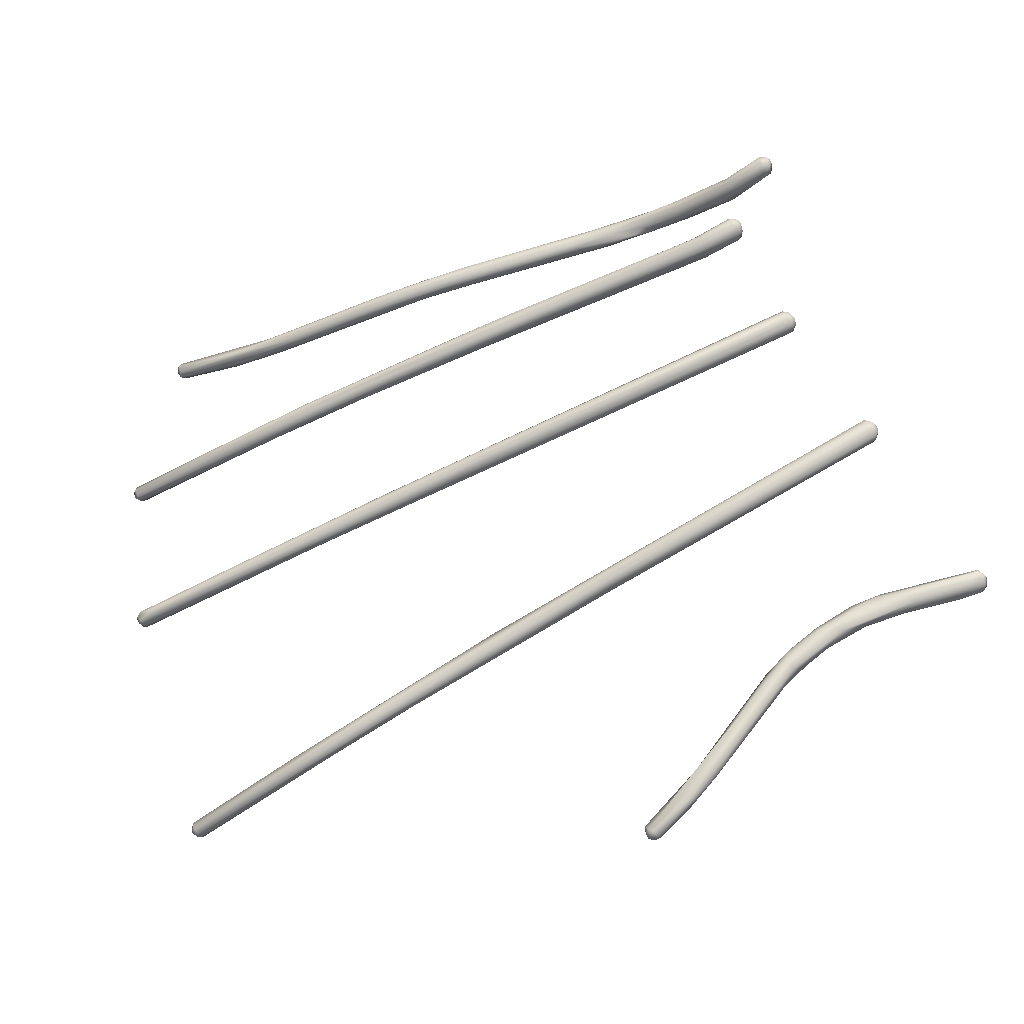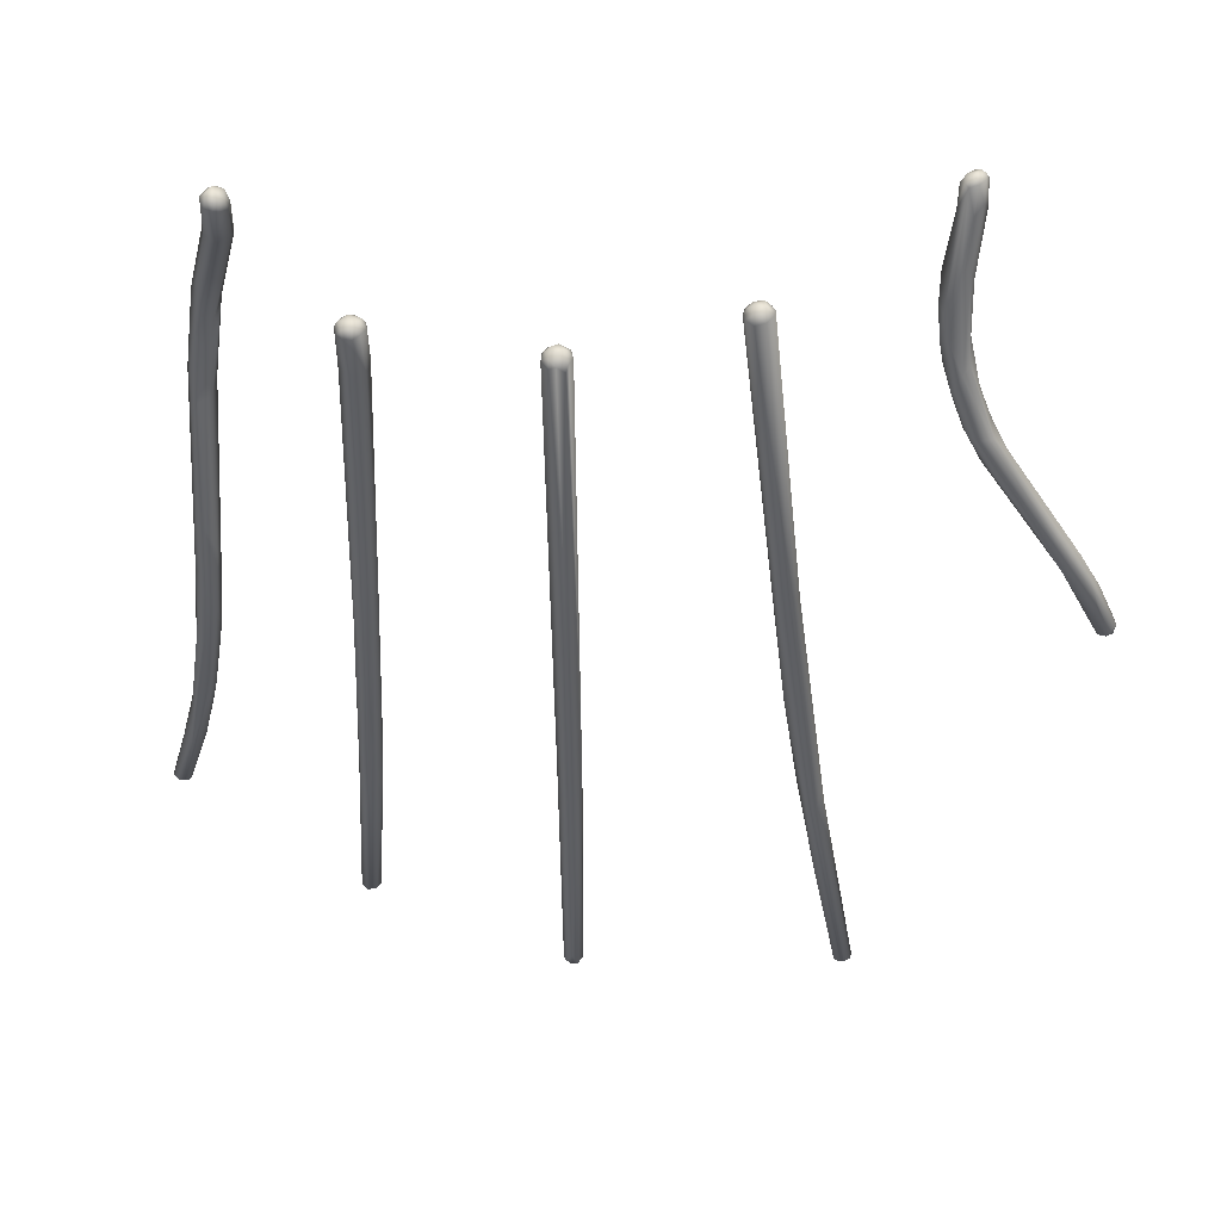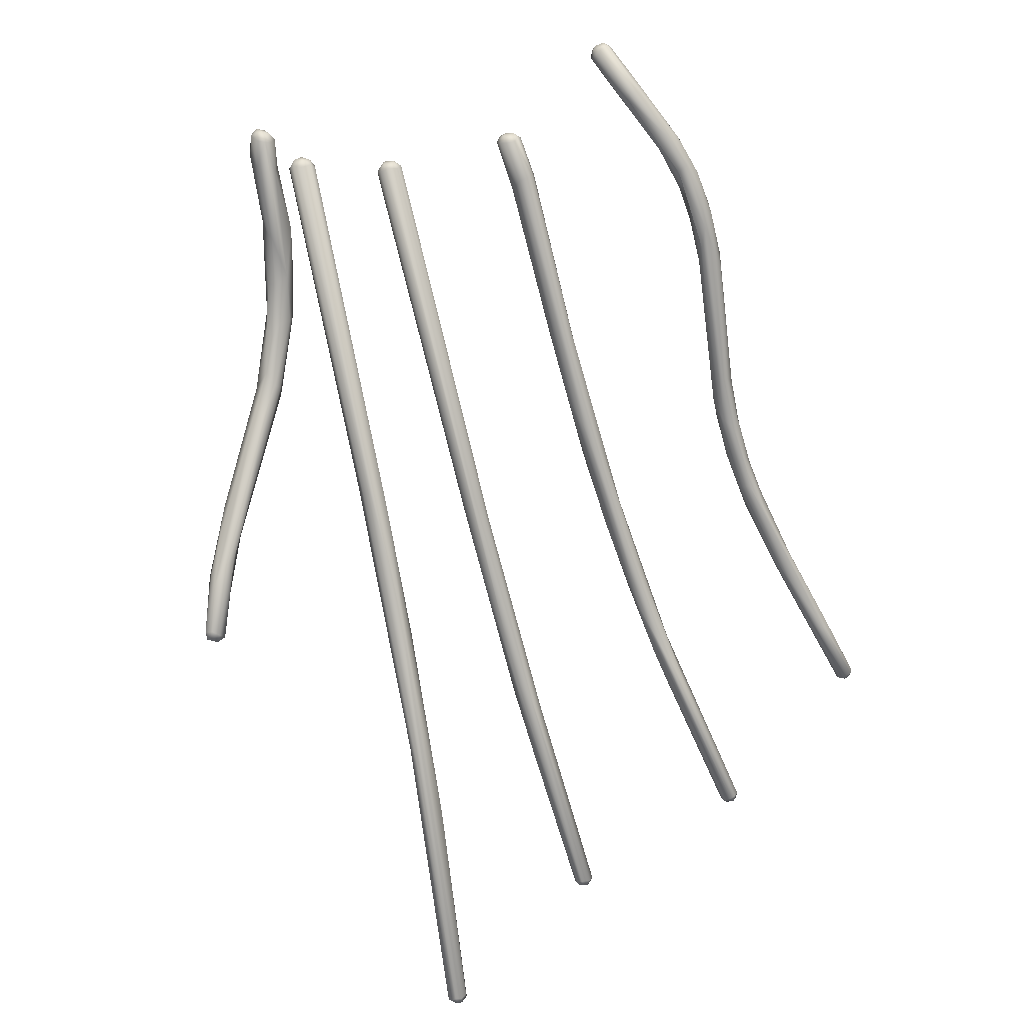
<metadata>
{"format":"obj","ext":"obj","renderer":"f3d","projection":"perspective","resolution":1024,"background":"white","views":[{"elev":61.1,"azim":-108.5,"up":"+Y"},{"elev":30.9,"azim":-178.6,"up":"+Z"},{"elev":21.7,"azim":-55.4,"up":"+Z"}]}
</metadata>
<code>
o grp1
v -289.9 -122.4 760.8
v -290 -121.9 760.7
v -288.1 -120.8 763.9
v -289.6 -122.8 760.6
v -289.8 -121.8 760.1
v -290 -122.3 760.3
v -289.5 -121.4 760.3
v -289.6 -122.6 760
v -289.2 -121.5 760.1
v -289.4 -121.9 759.8
v -288.6 -121.7 763.8
v -287.8 -121.9 764.8
v -288.2 -121.1 764.4
v -289.1 -122.8 760.2
v -288.8 -121.9 760
v -288.9 -122.4 759.9
v -287.5 -122.1 762.9
v -287.1 -120.9 766.5
v -286.9 -122.1 765.2
v -286 -121 765.2
v -282.4 -119.7 771
v -285.2 -120 767.8
v -285.6 -120.2 768.1
v -285.5 -121.5 766.3
v -281.8 -120.8 773.9
v -283.9 -121.5 769.6
v -281.8 -120.2 774.5
v -280.8 -119.5 775.4
v -280 -119.3 775.3
v -281.2 -119.7 772.6
v -280.5 -120.9 775.8
v -280.3 -120.3 773.4
v -279.7 -120.7 774.9
v -280.6 -120.3 776.7
v -279.8 -119.6 778.7
v -278.6 -118.9 779.9
v -280 -121 775.6
v -279.2 -119.6 775.6
v -279.7 -120.1 779
v -279 -119.1 780.5
v -279 -120 775.9
v -279 -119.3 782.5
v -279.2 -120.5 779.9
v -278.3 -119.1 778.7
v -278.5 -120.7 780
v -277.9 -120.5 780
v -279 -120 782.6
v -278.7 -118.7 786.9
v -278.9 -119.8 785.9
v -278 -119.5 778.6
v -278.3 -120.2 777.6
v -279.2 -118.4 792.9
v -279.2 -119 793.1
v -279.2 -119.7 792.6
v -279.4 -119.2 792.7
v -279.5 -119.2 790.9
v -279.1 -118.3 791.4
v -278.7 -118 792.7
v -278.5 -118.1 790.7
v -279 -119.4 786.2
v -278.1 -118.5 786.9
v -278.3 -120.5 783.1
v -278.6 -120 790.5
v -277.6 -118.8 782.2
v -277.5 -120 780.3
v -274.6 -131 726.1
v -271.3 -125.7 742.5
v -274.8 -131.3 726.3
v -274.7 -131.7 726.5
v -274.5 -131.8 726.1
v -274.4 -132.1 726.5
v -274.2 -130.8 726
v -273.9 -130.8 726
v -274.2 -131.4 725.7
v -274.1 -131.9 725.9
v -278.9 -119.2 793.2
v -278.6 -118.5 793.3
v -278 -118.8 793.1
v -278.5 -118.1 793.1
v -277.9 -118.1 792.8
v -278.1 -117.9 792.6
v -278.8 -119.9 792.5
v -278.6 -119.5 793.1
v -278.1 -119.6 792.6
v -277.2 -118.9 784
v -277.6 -118.6 791
v -277.6 -120.4 786.4
v -277.1 -119.4 782.1
v -277.1 -120.1 782.6
v -271.9 -126.4 743.3
v -270.5 -125.2 744.6
v -273.9 -132.1 726.6
v -271.3 -128.1 740.2
v -273.6 -131.9 726.3
v -273.4 -131.5 726.1
v -273.5 -131.1 726
v -277.6 -118.7 792.6
v -277.8 -119.6 790.7
v -277 -119.5 786.7
v -277 -119.9 786.4
v -276.9 -119.3 784.7
v -271.6 -125.4 745
v -271.6 -128.2 736.1
v -271.8 -129.2 734.9
v -270 -123.6 754.8
v -270.8 -125.6 748.1
v -268.7 -122.7 753.9
v -269.9 -125.5 745.9
v -269 -118.9 764
v -269.3 -119.6 763.8
v -268.3 -121 763
v -269.1 -123.8 753.3
v -269.2 -120.2 764
v -268.3 -118.4 765.1
v -268 -119 763.6
v -267.8 -120.9 761.4
v -265.7 -111 786.9
v -265 -111.8 787.2
v -266.9 -111.9 787.4
v -266.3 -111.5 787.8
v -266.8 -111.4 787.3
v -266.3 -112.3 787.9
v -266.7 -112.5 787.4
v -266.4 -111 787.1
v -265.8 -111.7 787.9
v -265.7 -111.2 787.5
v -266 -112.8 787.5
v -265.6 -112.4 787.8
v -265.2 -111.8 787.6
v -265.6 -112.8 787.2
v -265.2 -111.4 787
v -265.2 -112.4 787.3
v -255.3 -120.5 753.1
v -254.9 -123.5 742.7
v -255.3 -123.9 743.9
v -254.9 -118.6 757.6
v -255 -125.6 737.7
v -254.2 -129 727.5
v -254.6 -129.6 726.5
v -255 -130 726.7
v -255 -130.4 726.9
v -254.8 -130.5 726.5
v -254.7 -130.1 726.3
v -255.3 -111.1 784.6
v -255.1 -110.6 784.5
v -254.9 -110.6 784
v -254.3 -110.3 784.5
v -254.5 -117.3 761.1
v -254.3 -122.4 745.5
v -255.1 -119.5 759.2
v -254.5 -120.3 757.6
v -254.9 -125.1 742.7
v -253.9 -122.7 745.6
v -254.1 -120.5 756.7
v -254.5 -126.3 739.5
v -253.8 -126.3 735.6
v -254.4 -130.9 726.9
v -253.8 -129.7 726.6
v -254.1 -129.8 726.3
v -254.3 -130.6 726.3
v -254.2 -130.3 726.2
v -255.2 -111.7 784.9
v -254.4 -111.7 785.3
v -254.5 -112.2 784.9
v -255 -111.1 785.2
v -254.5 -110.8 785.2
v -253.9 -110.6 784.8
v -253.9 -110.4 784.3
v -253.9 -118.7 757.7
v -253.6 -121.9 749.4
v -253.9 -125.5 741.4
v -253.6 -130.1 726.6
v -253.9 -130.8 726.9
v -253.6 -130.4 726.9
v -253.8 -130.6 726.5
v -253.8 -112 784.9
v -254 -111.4 785.3
v -253.7 -111.2 785.1
v -253.4 -110.9 784.5
v -253.7 -120.6 755.1
v -253.5 -111.7 784.7
v -242.8 -114.6 785.4
v -243.1 -114 785
v -242.7 -114 785.5
v -242.8 -113.5 784.9
v -242.3 -113.4 785.3
v -243 -114.7 785.1
v -242.9 -115.1 781.2
v -243 -116 782.1
v -242.3 -113.2 784.6
v -241.9 -114.7 781.6
v -242.3 -120.4 764
v -242.2 -118.4 769.3
v -242.1 -120.2 768.6
v -242.1 -122 761.5
v -241.7 -121.5 759.1
v -241.6 -123.9 753.2
v -242.6 -115.1 785.1
v -242.2 -115.1 785.4
v -242 -113.8 785.6
v -242 -114.6 785.7
v -241.6 -113.4 785.1
v -241.4 -114.1 785.5
v -241.7 -113.3 784.7
v -242.5 -116.4 782.3
v -242 -116.5 782.4
v -241.6 -114.7 781.9
v -241.5 -120.1 769.5
v -241.6 -118.7 767.3
v -240.7 -120.2 763.6
v -241.4 -124.8 754.2
v -241.3 -123 759.9
v -240.7 -122.9 754.9
v -241 -123.4 753.4
v -241.3 -127.1 746.1
v -240.7 -125.7 747.5
v -240.1 -126.3 746.1
v -240.9 -128.5 742.1
v -240.8 -129.4 742.4
v -240.1 -129.5 739
v -241.5 -115 785.3
v -241.2 -114.2 785.1
v -241.3 -113.7 784.7
v -241.4 -116.2 782.3
v -241.1 -115.5 781.7
v -240.7 -120.7 765.5
v -240.5 -121.5 760.2
v -240.2 -123.8 755.6
v -240.5 -124.5 754.9
v -239.6 -127.3 745.2
v -239.7 -126.7 745.9
v -240.5 -127 748.7
v -240.1 -127.9 742.4
v -239.7 -135.2 729.3
v -239.5 -134.8 729.2
v -239.6 -129 743.3
v -240 -131.1 739.4
v -239.4 -129.8 739.1
v -238.7 -135.9 729.8
v -238.8 -134.7 729.1
v -238.3 -135.2 729.3
v -239.2 -136 729.7
v -239.6 -135.8 729.5
v -239.3 -135.2 728.9
v -239.1 -135.8 729.1
v -238.8 -135.3 728.9
v -238.4 -135.7 729.7
v -238.6 -135.8 729.2
v -235 -118.1 791.2
v -234.7 -117.5 791.6
v -234.9 -117.6 790.9
v -234.5 -117.2 790.9
v -233.8 -119.5 788
v -234 -117.1 790.8
v -234.6 -121 788.5
v -234.6 -118.4 791.9
v -234.1 -118.6 792
v -234.2 -117.1 791.5
v -234.2 -117.4 791.9
v -233.9 -118 792.2
v -233.7 -117.6 792
v -233.6 -117.2 791.7
v -233.4 -117.2 791
v -233.8 -121.6 788.5
v -234.6 -119.9 788.4
v -234.5 -121 787.8
v -233.2 -123.3 783.8
v -233.6 -118.5 791.9
v -233.2 -121.4 788.7
v -233.2 -117.9 791.6
v -232.9 -119.9 788.2
v -232.9 -120.4 789
v -231.7 -123.1 783.9
v -231.1 -124.3 782.9
v -232.7 -124 785.3
v -232.7 -122.3 784.4
v -233.3 -123.8 785.1
v -232.8 -125 782
v -232.5 -123.6 782.6
v -231.7 -123.9 784.9
v -232.1 -124.4 784.7
v -232.5 -125.5 782.6
v -232.3 -124.7 780.6
v -232.4 -125.6 779.7
v -231.6 -124.5 780.6
v -230.8 -128.8 760.4
v -230.3 -129 757
v -231.5 -126 781.8
v -231.8 -126.7 780
v -231.9 -127 777.5
v -231.7 -125.5 777.7
v -231 -125.1 779.2
v -231.5 -126.4 774.3
v -231.1 -126.2 774.2
v -231.9 -126.9 775.5
v -230.9 -128.7 764.1
v -230.3 -127.2 764
v -230.5 -126.2 773.8
v -230.5 -128.9 764
v -230.8 -127.8 762
v -230.2 -127.8 760.3
v -230.3 -129.6 759.7
v -229.6 -127.9 760.4
v -229.6 -128.7 757.2
v -230.1 -130.5 754.3
v -229.9 -131.2 754.4
v -229 -129.8 754
v -229.5 -130.6 752.5
v -230.8 -125.6 781.2
v -230.6 -126.6 779.1
v -231 -127.2 778.3
v -230.2 -126.2 776.3
v -231.3 -127.7 775.2
v -230.7 -128 773.9
v -229.6 -127.4 764.4
v -229.7 -128.9 763.7
v -229.8 -129.4 761.2
v -229.1 -128.6 760
v -229.2 -129.6 759.1
v -229.7 -130.5 757.1
v -228.8 -129.6 755.8
v -229.1 -132.4 752.2
v -229 -133.1 748.2
v -228.7 -132.1 749.1
v -228.4 -134.9 745.8
v -228.5 -133.2 747.2
v -230 -126.6 776.3
v -230.2 -127.7 774.9
v -229.8 -127.6 771.8
v -228.9 -130.5 756.3
v -228.7 -131.6 753.7
v -228.1 -131.4 752.4
v -226.8 -134.5 745.1
v -226.4 -135.9 741.2
v -227.5 -136.1 742.2
v -227 -134.6 746.4
v -227.7 -134.1 748.2
v -227.2 -137 741.5
v -225.4 -138.3 736.3
v -226.1 -137.5 741.5
v -224.4 -139.2 736.9
v -225.7 -136.6 741.8
v -226.7 -137.5 741.4
v -225.5 -138.7 736.3
v -224.3 -138.4 736.7
v -225.5 -139.3 736.6
v -224.8 -139.4 737
v -225 -139.5 736.8
v -224.7 -138.1 736.4
v -225.3 -139.1 736.3
v -225 -138.8 736.1
v -224.5 -138.5 736.3
v -224.2 -138.9 736.8
v -224.7 -139.2 736.3
f 2 5 6
f 1 2 6
f 4 1 6
f 2 7 5
f 3 7 2
f 5 8 6
f 8 4 6
f 5 7 9
f 5 9 10
f 8 5 10
f 9 15 10
f 2 11 13
f 3 2 13
f 1 11 2
f 12 11 1
f 12 1 4
f 14 4 8
f 8 16 14
f 17 14 16
f 16 8 10
f 15 16 10
f 16 15 17
f 11 18 13
f 9 7 3
f 14 19 4
f 19 14 17
f 20 15 9
f 18 23 3
f 3 13 18
f 4 19 12
f 22 9 3
f 21 9 22
f 23 22 3
f 15 24 17
f 15 20 24
f 20 9 21
f 27 18 11
f 12 27 11
f 25 19 26
f 19 24 26
f 19 17 24
f 27 23 18
f 25 27 12
f 25 12 19
f 27 28 23
f 23 28 22
f 29 22 28
f 29 21 22
f 30 20 21
f 31 25 26
f 20 32 24
f 26 24 33
f 30 21 29
f 24 32 33
f 32 20 30
f 25 34 27
f 28 27 34
f 34 35 28
f 28 36 29
f 37 31 26
f 37 26 33
f 40 28 35
f 31 34 25
f 38 30 29
f 38 32 30
f 32 38 41
f 42 40 35
f 39 42 35
f 43 39 34
f 34 39 35
f 28 40 36
f 29 36 44
f 43 34 31
f 43 31 45
f 37 45 31
f 37 33 46
f 44 38 29
f 32 41 33
f 60 42 47
f 42 48 40
f 39 47 42
f 43 47 39
f 36 64 44
f 46 45 37
f 50 38 44
f 50 41 38
f 51 41 50
f 41 51 33
f 55 52 56
f 52 55 53
f 54 55 56
f 53 55 54
f 58 57 52
f 52 57 56
f 56 57 60
f 56 49 54
f 60 57 48
f 57 59 48
f 56 60 49
f 61 48 59
f 54 49 62
f 62 63 54
f 60 48 42
f 40 48 36
f 48 61 36
f 47 62 49
f 36 61 64
f 60 47 49
f 43 45 62
f 62 47 43
f 50 44 64
f 65 46 51
f 46 33 51
f 65 51 50
f 69 68 70
f 69 70 71
f 72 66 67
f 73 72 67
f 70 68 74
f 71 70 75
f 68 66 74
f 66 72 74
f 72 73 74
f 70 74 75
f 76 77 53
f 52 53 77
f 76 83 77
f 77 83 78
f 52 77 79
f 79 80 81
f 77 80 79
f 83 54 82
f 76 53 54
f 83 76 54
f 79 58 52
f 81 58 79
f 57 58 59
f 58 81 59
f 83 82 84
f 84 82 63
f 54 63 82
f 86 81 80
f 81 86 85
f 61 59 81
f 81 85 61
f 63 62 87
f 85 64 61
f 87 62 46
f 88 64 85
f 85 101 88
f 62 45 46
f 89 65 88
f 65 89 46
f 64 88 50
f 50 88 65
f 90 66 68
f 90 68 69
f 73 67 91
f 71 94 92
f 75 94 71
f 74 96 95
f 75 74 95
f 94 75 95
f 96 74 73
f 80 77 78
f 83 84 78
f 97 80 78
f 97 78 84
f 80 97 86
f 63 98 84
f 97 84 98
f 97 98 86
f 87 98 63
f 86 99 101
f 98 100 86
f 86 100 99
f 87 100 98
f 101 85 86
f 101 99 100
f 87 46 89
f 87 89 100
f 101 89 88
f 89 101 100
f 71 90 69
f 92 94 93
f 104 94 95
f 95 96 104
f 90 102 66
f 67 66 102
f 105 90 71
f 91 96 73
f 91 103 96
f 106 71 92
f 93 94 104
f 71 106 105
f 93 106 92
f 107 103 91
f 96 103 104
f 104 103 108
f 67 102 109
f 102 90 110
f 107 108 103
f 93 108 112
f 93 104 108
f 102 110 109
f 90 105 113
f 90 113 110
f 114 67 109
f 115 107 91
f 112 111 93
f 115 67 114
f 115 91 67
f 116 112 108
f 93 111 106
f 121 109 110
f 110 113 123
f 105 123 113
f 111 105 106
f 108 107 116
f 117 114 109
f 112 116 111
f 121 124 109
f 117 109 124
f 115 114 117
f 118 116 107
f 131 107 115
f 119 120 121
f 119 123 122
f 119 122 120
f 124 121 120
f 120 126 124
f 126 120 125
f 121 110 119
f 123 119 110
f 127 123 105
f 111 127 105
f 132 111 116
f 117 131 115
f 132 116 118
f 107 131 118
f 123 127 122
f 122 125 120
f 122 128 125
f 129 126 125
f 122 127 128
f 117 124 126
f 126 131 117
f 130 111 132
f 111 130 127
f 129 125 128
f 132 128 127
f 132 127 130
f 118 126 129
f 126 118 131
f 129 128 132
f 129 132 118
f 133 134 137
f 133 137 135
f 137 140 135
f 137 134 139
f 137 139 140
f 140 141 135
f 141 140 142
f 143 142 140
f 144 145 133
f 147 148 146
f 133 135 144
f 146 133 145
f 133 146 136
f 146 148 136
f 136 134 133
f 151 150 152
f 134 136 148
f 154 151 155
f 150 135 152
f 149 134 148
f 155 151 152
f 153 156 149
f 138 134 149
f 152 141 157
f 155 152 157
f 152 135 141
f 139 134 138
f 156 138 149
f 158 138 156
f 158 159 138
f 157 141 142
f 160 157 142
f 139 143 140
f 143 160 142
f 161 143 159
f 160 143 161
f 159 139 138
f 159 143 139
f 163 165 162
f 144 165 145
f 144 162 165
f 166 165 163
f 165 166 145
f 145 147 146
f 147 145 166
f 147 166 167
f 164 162 150
f 144 135 162
f 162 135 150
f 148 147 168
f 168 169 148
f 168 170 169
f 169 149 148
f 169 153 149
f 169 170 153
f 154 171 180
f 154 155 171
f 180 171 170
f 153 170 156
f 172 156 170
f 171 173 174
f 171 174 170
f 170 174 172
f 155 173 171
f 156 172 158
f 157 173 155
f 173 157 160
f 173 160 175
f 159 172 161
f 175 160 161
f 161 172 175
f 173 175 174
f 174 175 172
f 159 158 172
f 162 164 163
f 163 164 176
f 163 177 166
f 178 166 177
f 163 176 177
f 178 167 166
f 147 167 168
f 168 167 179
f 164 151 176
f 151 164 150
f 179 170 168
f 176 151 154
f 180 170 179
f 181 154 180
f 177 176 181
f 178 177 181
f 167 178 179
f 179 178 181
f 179 181 180
f 176 154 181
f 184 185 183
f 183 182 184
f 187 182 183
f 183 189 187
f 185 190 188
f 183 185 188
f 190 191 188
f 189 183 188
f 192 189 188
f 194 189 195
f 188 193 192
f 189 192 195
f 192 193 196
f 182 187 198
f 182 198 199
f 200 184 201
f 184 182 201
f 182 199 201
f 184 186 185
f 200 186 184
f 186 200 202
f 200 203 202
f 204 190 186
f 202 204 186
f 198 205 206
f 190 185 186
f 187 189 198
f 191 190 204
f 191 204 207
f 198 189 205
f 205 194 208
f 205 189 194
f 191 209 188
f 193 188 209
f 191 207 209
f 196 193 209
f 207 210 209
f 194 195 211
f 212 194 211
f 210 213 209
f 213 214 209
f 196 197 192
f 209 214 196
f 195 192 215
f 215 192 197
f 215 211 195
f 196 216 197
f 216 196 214
f 214 213 217
f 215 197 218
f 215 219 211
f 197 216 218
f 218 216 220
f 199 221 201
f 203 201 221
f 222 203 221
f 200 201 203
f 203 222 202
f 206 199 198
f 206 221 199
f 223 202 222
f 222 224 225
f 202 223 204
f 223 207 204
f 223 225 207
f 223 222 225
f 221 206 224
f 206 205 208
f 208 224 206
f 224 208 226
f 227 207 225
f 227 210 207
f 212 208 194
f 225 226 227
f 208 228 226
f 212 229 208
f 229 228 208
f 210 227 213
f 212 232 229
f 212 211 232
f 230 231 227
f 231 213 227
f 217 233 214
f 213 231 217
f 232 211 219
f 233 216 214
f 216 233 220
f 218 235 234
f 218 220 235
f 234 215 218
f 222 221 224
f 224 226 225
f 227 226 230
f 226 228 230
f 229 236 228
f 229 232 236
f 228 236 230
f 232 219 237
f 236 232 237
f 217 231 238
f 239 236 237
f 238 233 217
f 238 240 233
f 240 220 233
f 230 241 231
f 231 241 238
f 241 240 238
f 237 219 242
f 215 243 219
f 234 243 215
f 219 243 242
f 243 234 244
f 245 243 244
f 245 244 246
f 235 244 234
f 220 240 235
f 240 244 235
f 244 240 246
f 236 247 230
f 236 239 247
f 239 237 242
f 242 243 245
f 245 239 242
f 248 245 246
f 239 245 248
f 239 248 247
f 247 248 241
f 241 246 240
f 248 246 241
f 230 247 241
f 250 252 251
f 249 250 251
f 252 253 251
f 250 249 256
f 256 249 255
f 258 250 259
f 260 259 250
f 250 256 260
f 259 260 261
f 262 259 261
f 250 258 252
f 258 254 252
f 259 262 258
f 254 258 262
f 263 254 262
f 252 254 253
f 263 253 254
f 264 256 255
f 249 251 265
f 265 255 249
f 253 265 251
f 265 266 255
f 265 253 267
f 267 266 265
f 256 257 260
f 257 268 260
f 268 264 269
f 270 262 261
f 261 260 270
f 270 260 268
f 270 263 262
f 264 268 257
f 271 263 270
f 257 256 264
f 271 253 263
f 255 277 264
f 266 277 255
f 269 272 268
f 268 272 270
f 271 270 272
f 271 273 253
f 273 271 274
f 273 276 253
f 267 253 276
f 277 266 278
f 267 276 279
f 266 267 278
f 272 269 280
f 271 272 274
f 275 264 277
f 264 281 269
f 275 281 264
f 275 277 282
f 273 285 276
f 277 278 282
f 279 283 267
f 279 276 285
f 267 283 278
f 278 283 284
f 300 287 286
f 280 269 281
f 280 274 272
f 282 281 275
f 281 282 288
f 273 292 285
f 282 289 288
f 279 285 283
f 290 289 282
f 285 291 283
f 285 292 291
f 290 282 278
f 283 291 284
f 291 293 284
f 291 294 293
f 292 294 291
f 284 295 278
f 284 293 295
f 295 290 278
f 295 296 290
f 295 293 300
f 300 286 295
f 295 286 296
f 294 298 297
f 300 293 294
f 300 294 297
f 297 301 300
f 299 296 302
f 302 296 286
f 301 297 303
f 303 304 301
f 300 301 287
f 287 305 286
f 301 304 287
f 286 306 302
f 287 308 305
f 304 308 287
f 281 288 280
f 309 274 280
f 280 288 309
f 292 273 274
f 311 288 289
f 274 312 292
f 289 290 313
f 311 289 313
f 314 311 313
f 298 294 292
f 292 312 298
f 290 296 313
f 313 299 314
f 299 313 296
f 314 299 316
f 312 327 315
f 298 315 297
f 312 315 298
f 315 327 318
f 299 317 316
f 303 297 315
f 315 318 303
f 317 319 316
f 302 317 299
f 320 317 302
f 330 319 317
f 318 321 303
f 317 320 330
f 321 307 303
f 320 302 306
f 303 307 304
f 307 308 304
f 320 306 322
f 305 306 286
f 305 308 323
f 324 308 307
f 305 325 306
f 308 326 323
f 305 323 325
f 324 326 308
f 288 310 309
f 309 327 274
f 288 311 310
f 274 327 312
f 310 327 309
f 311 328 310
f 311 314 328
f 310 328 327
f 327 328 329
f 316 328 314
f 328 316 329
f 318 327 329
f 329 316 318
f 318 316 319
f 319 330 318
f 331 330 320
f 330 332 318
f 318 332 321
f 333 321 332
f 330 331 332
f 320 322 331
f 321 333 307
f 334 324 307
f 334 326 324
f 325 323 335
f 326 335 323
f 322 337 331
f 332 331 337
f 337 336 332
f 332 336 333
f 335 326 339
f 334 339 326
f 340 337 322
f 337 340 341
f 336 337 341
f 333 334 307
f 322 306 343
f 306 325 343
f 325 338 343
f 338 325 335
f 333 336 342
f 336 341 342
f 340 322 343
f 345 333 342
f 333 345 334
f 338 346 343
f 344 346 338
f 338 335 344
f 335 339 344
f 343 347 340
f 348 347 343
f 348 343 346
f 346 344 350
f 334 349 339
f 344 339 351
f 350 344 351
f 339 349 351
f 352 351 349
f 340 347 341
f 341 353 342
f 353 345 342
f 354 348 346
f 350 354 346
f 351 354 350
f 348 354 341
f 348 341 347
f 345 352 349
f 352 354 351
f 353 352 345
f 353 341 354
f 354 352 353
f 345 349 334

</code>
